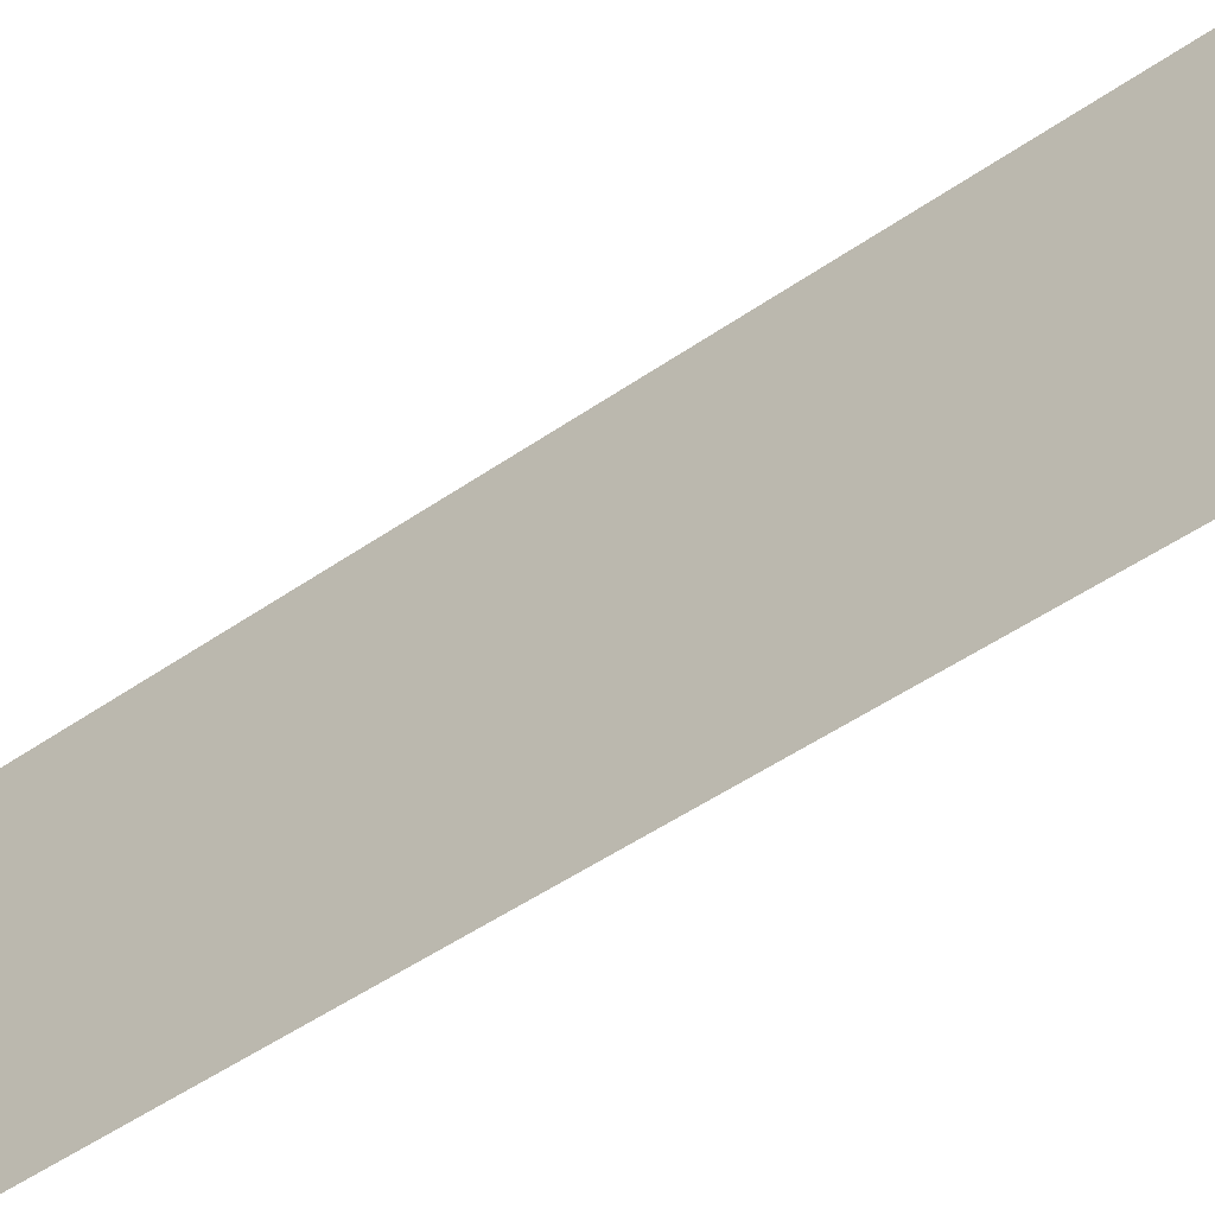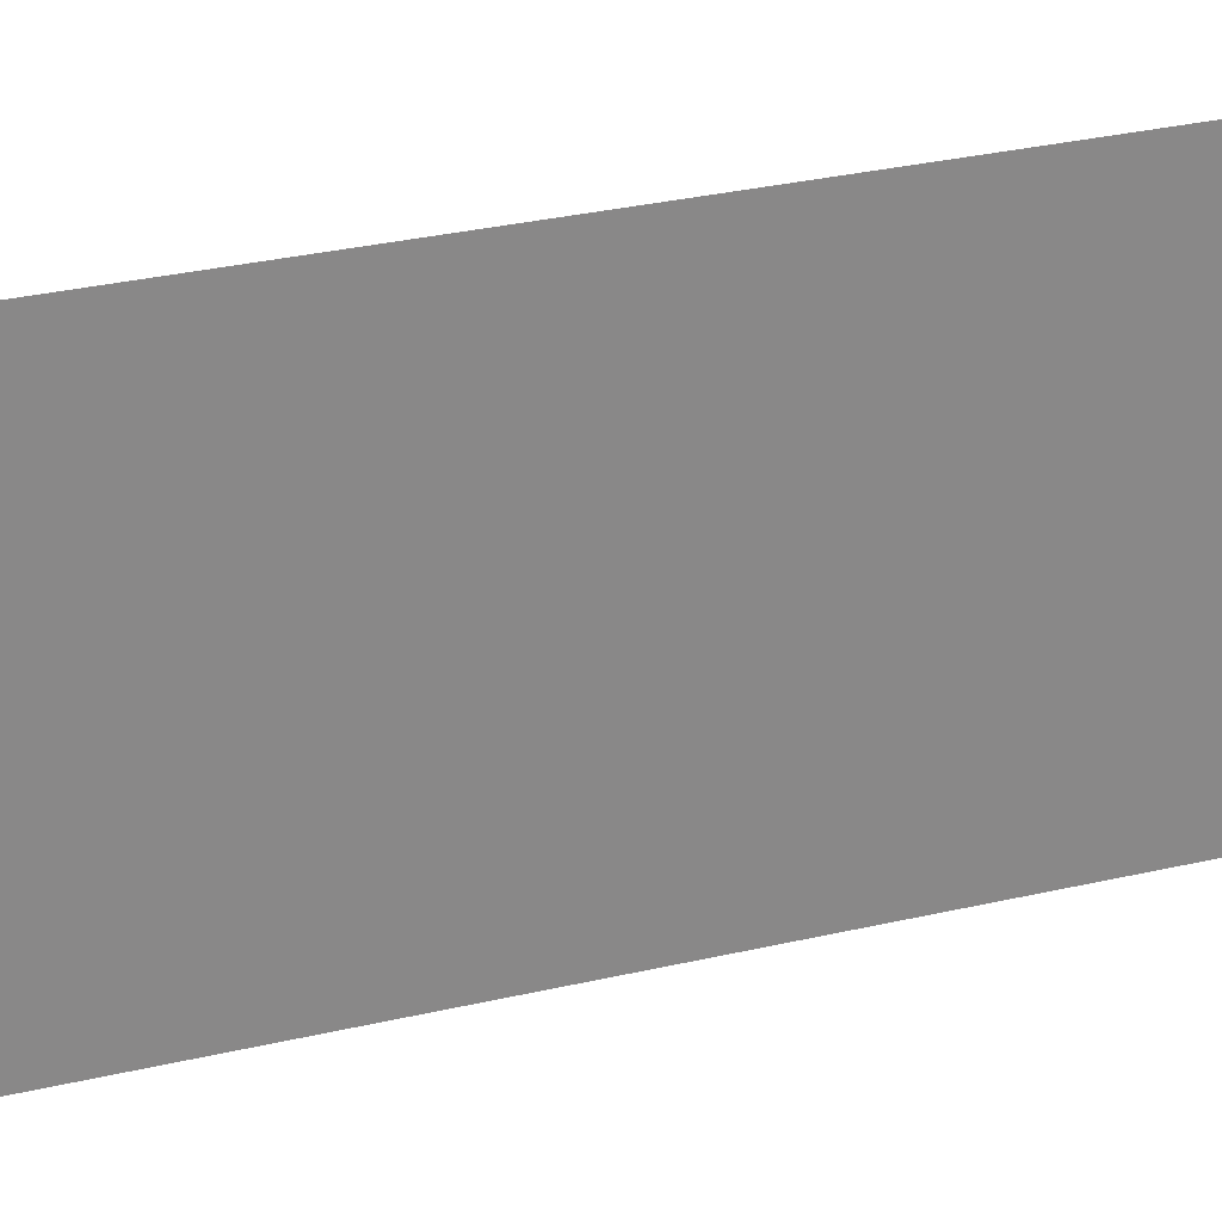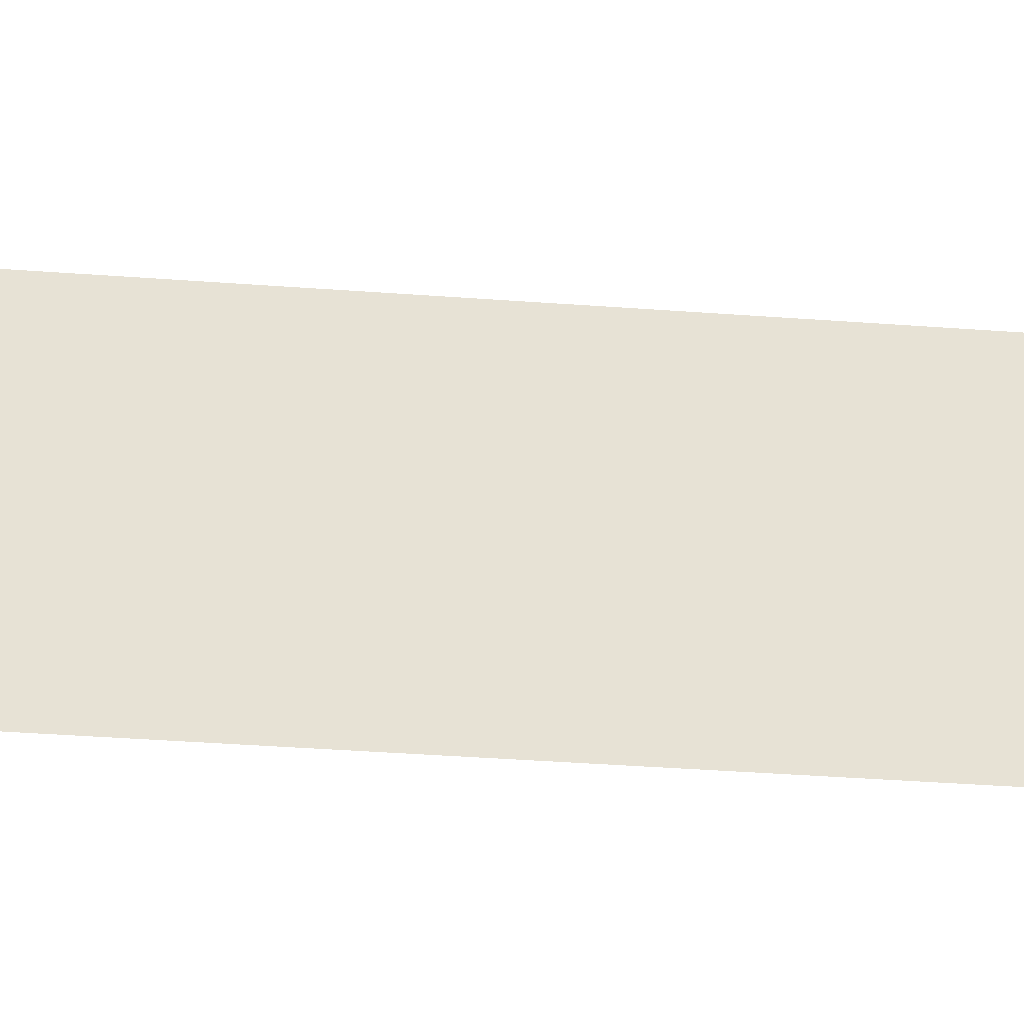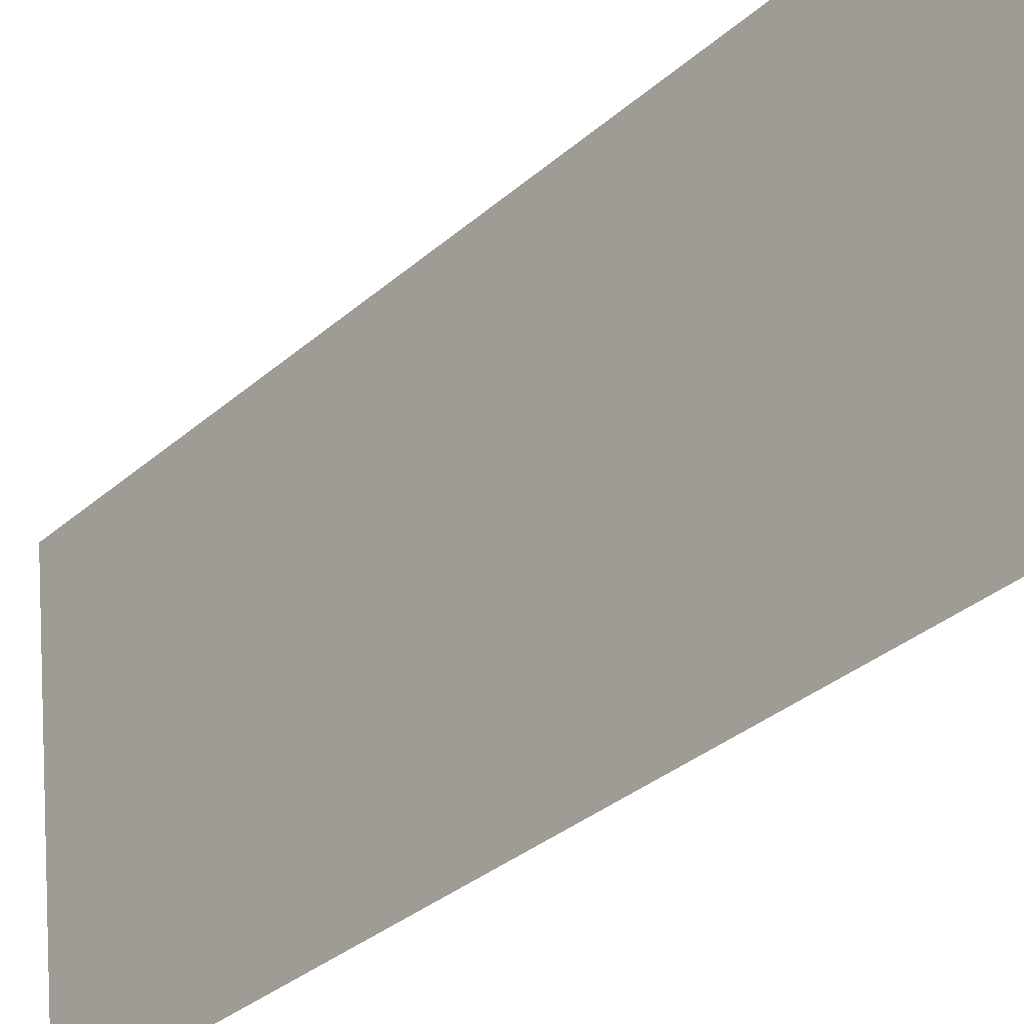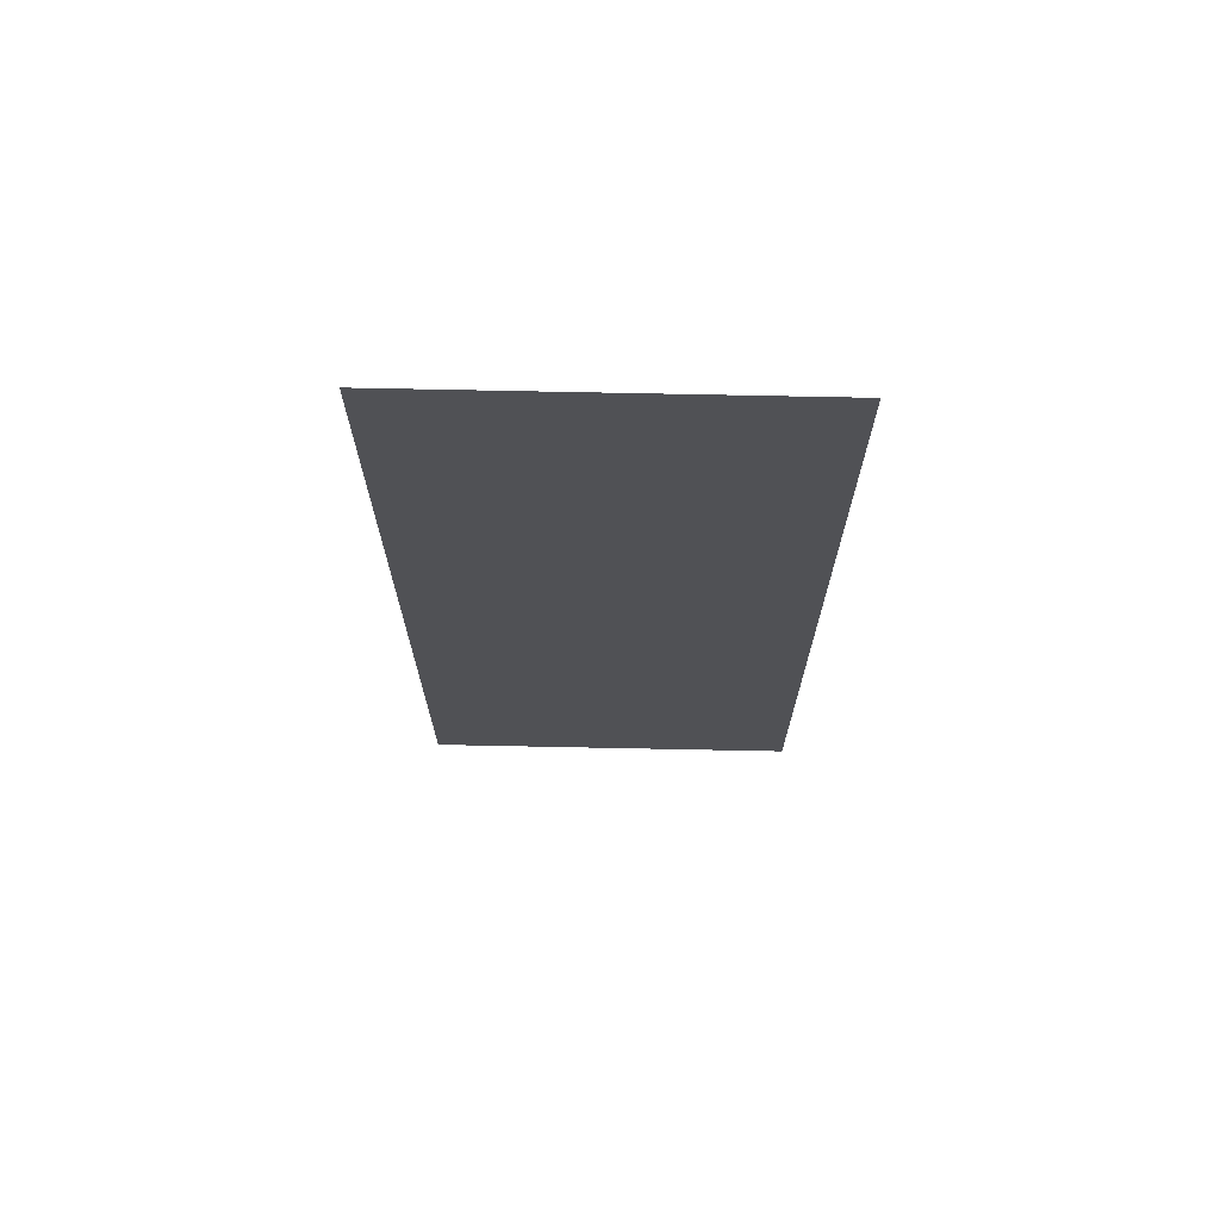
<metadata>
{"format":"obj","ext":"obj","renderer":"f3d","projection":"perspective","resolution":1024,"background":"white","views":[{"elev":-49.9,"azim":-52.6,"up":"+Y"},{"elev":33.5,"azim":-107.4,"up":"+Y"},{"elev":-44.3,"azim":-94.8,"up":"+Y"},{"elev":-33.0,"azim":140.1,"up":"+Y"},{"elev":69.9,"azim":84.8,"up":"+Z"}]}
</metadata>
<code>
v 1.774e+04 6827 26.59
v 1.774e+04 6819 7.999
v 1.774e+04 6819 26.61
v 1.774e+04 6827 7.999
f 1 2 3
f 1 4 2

</code>
